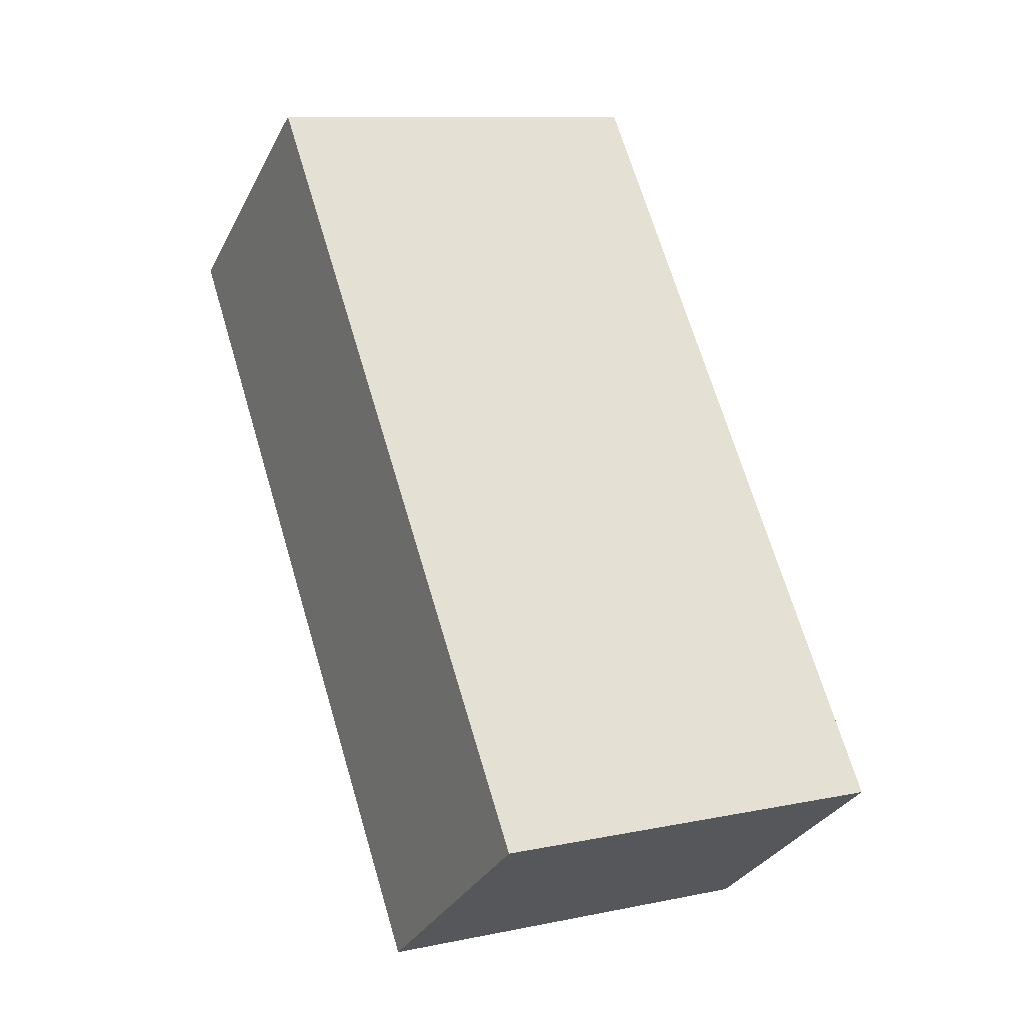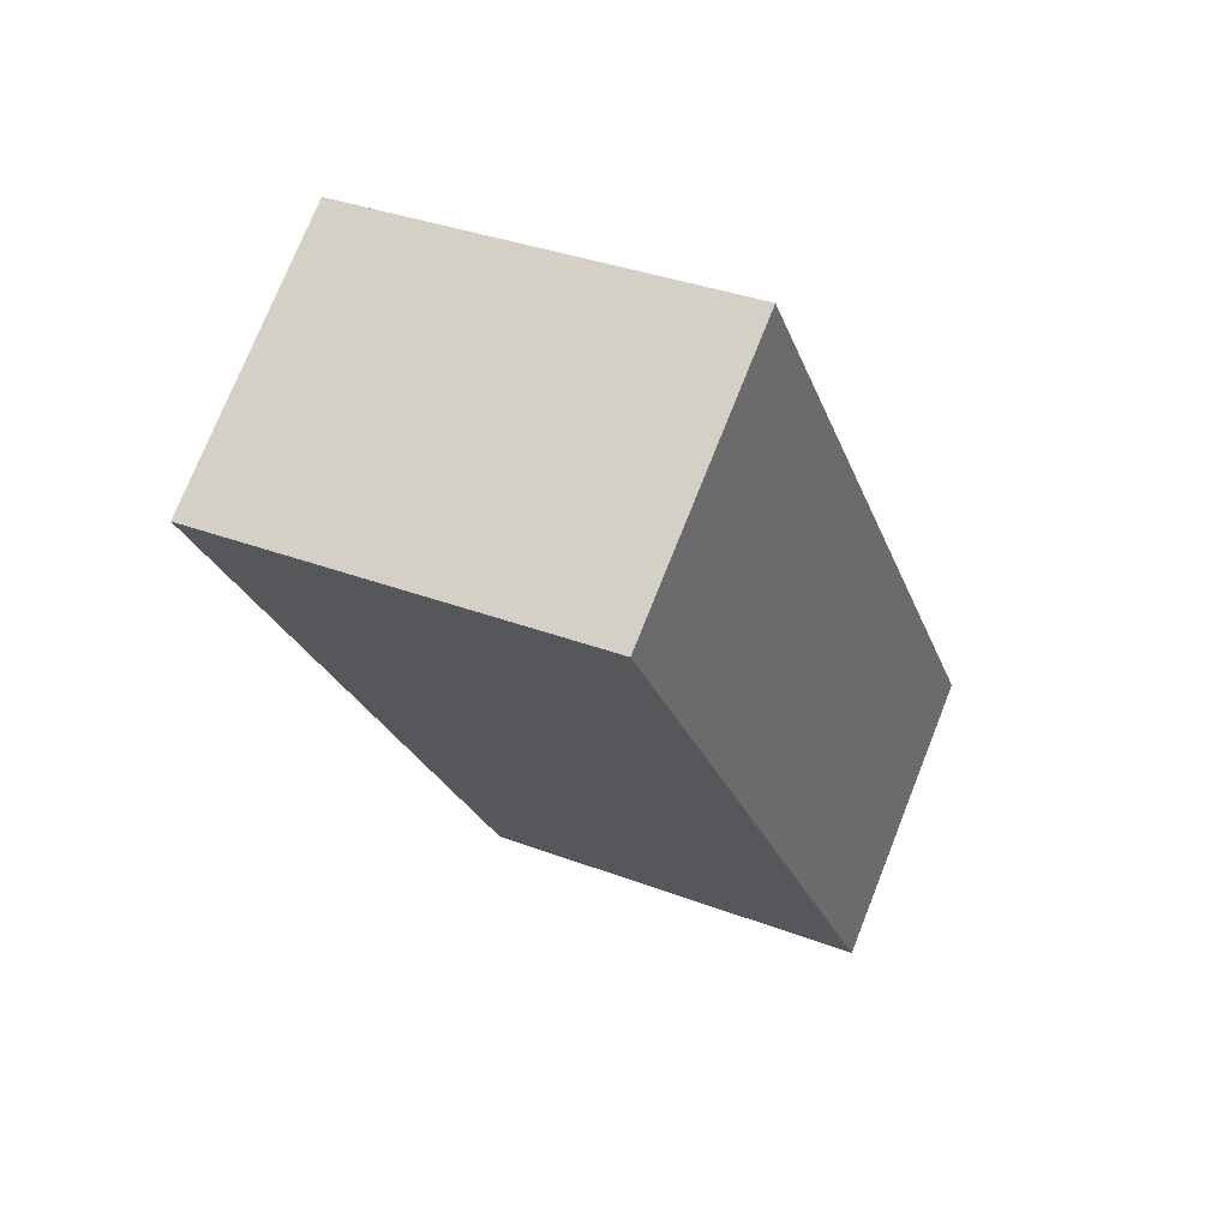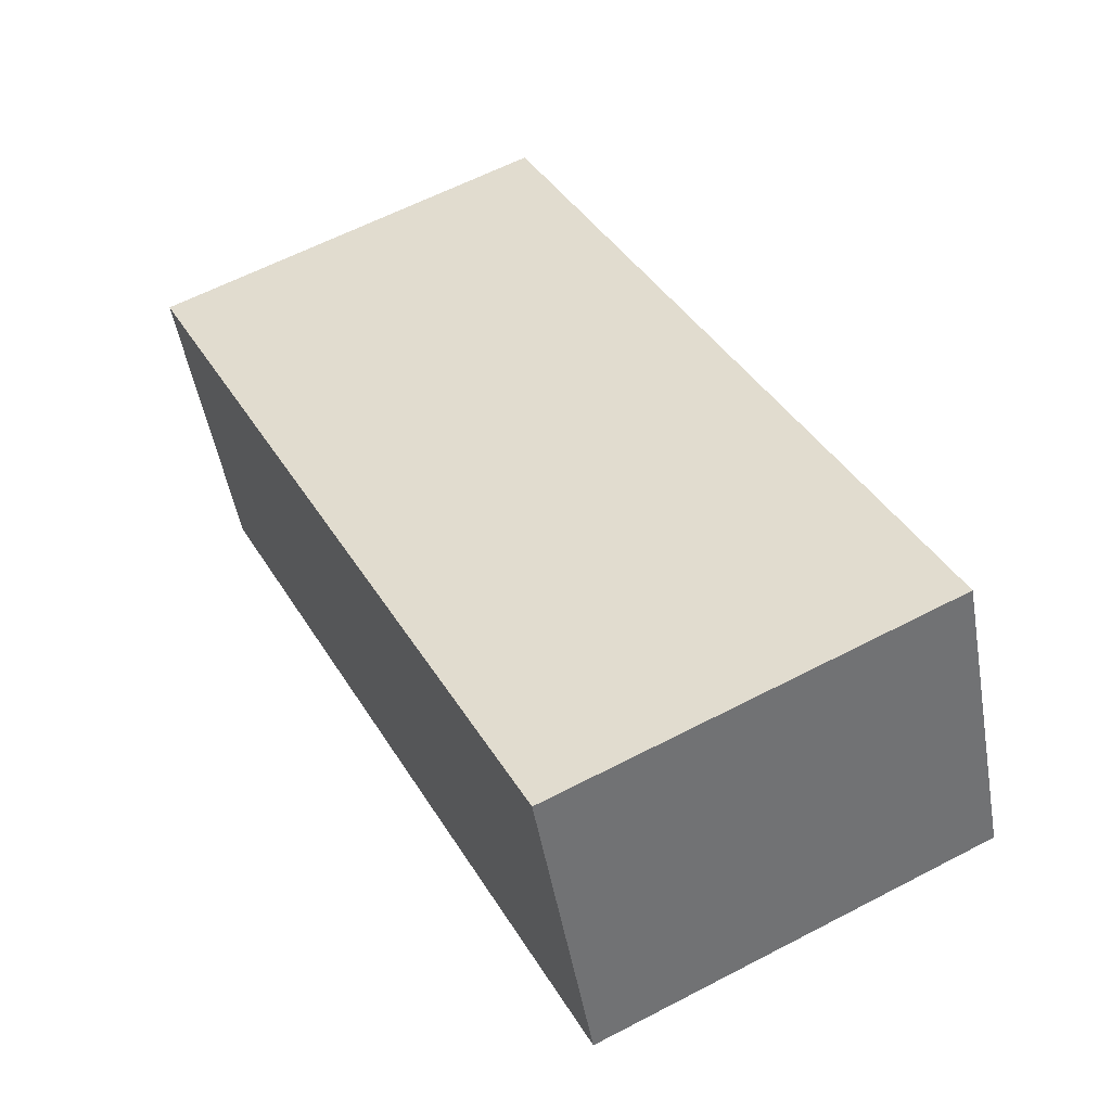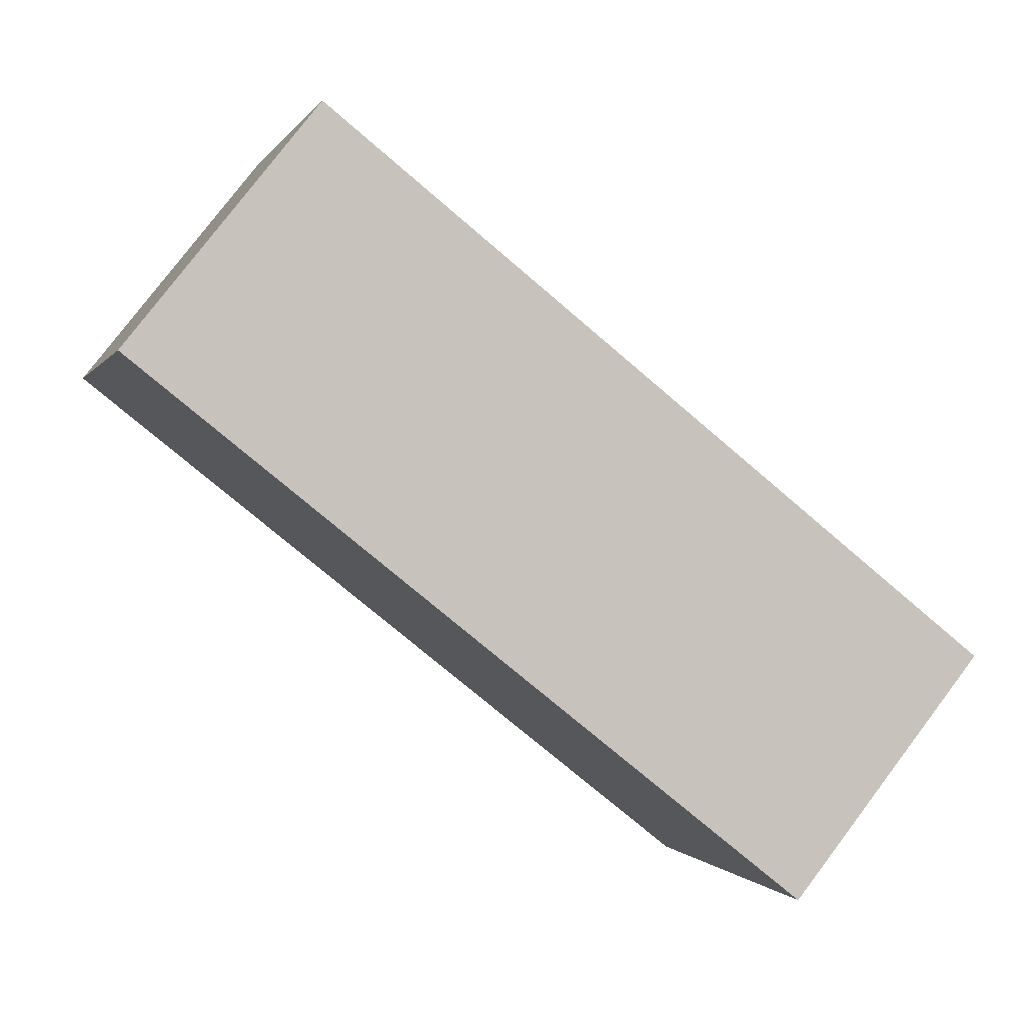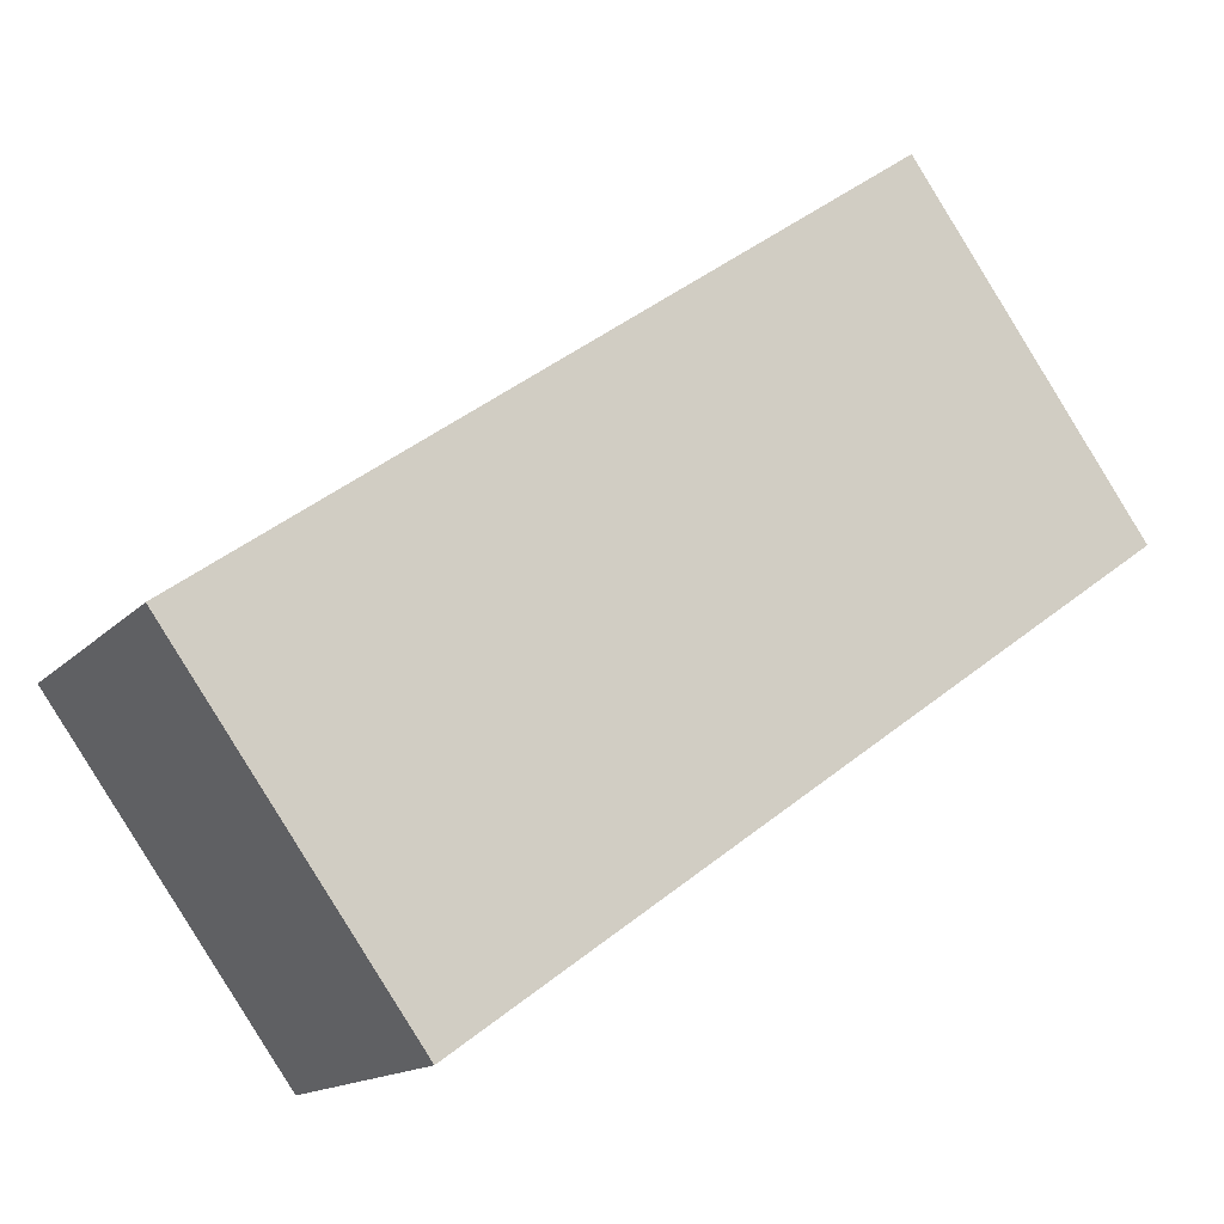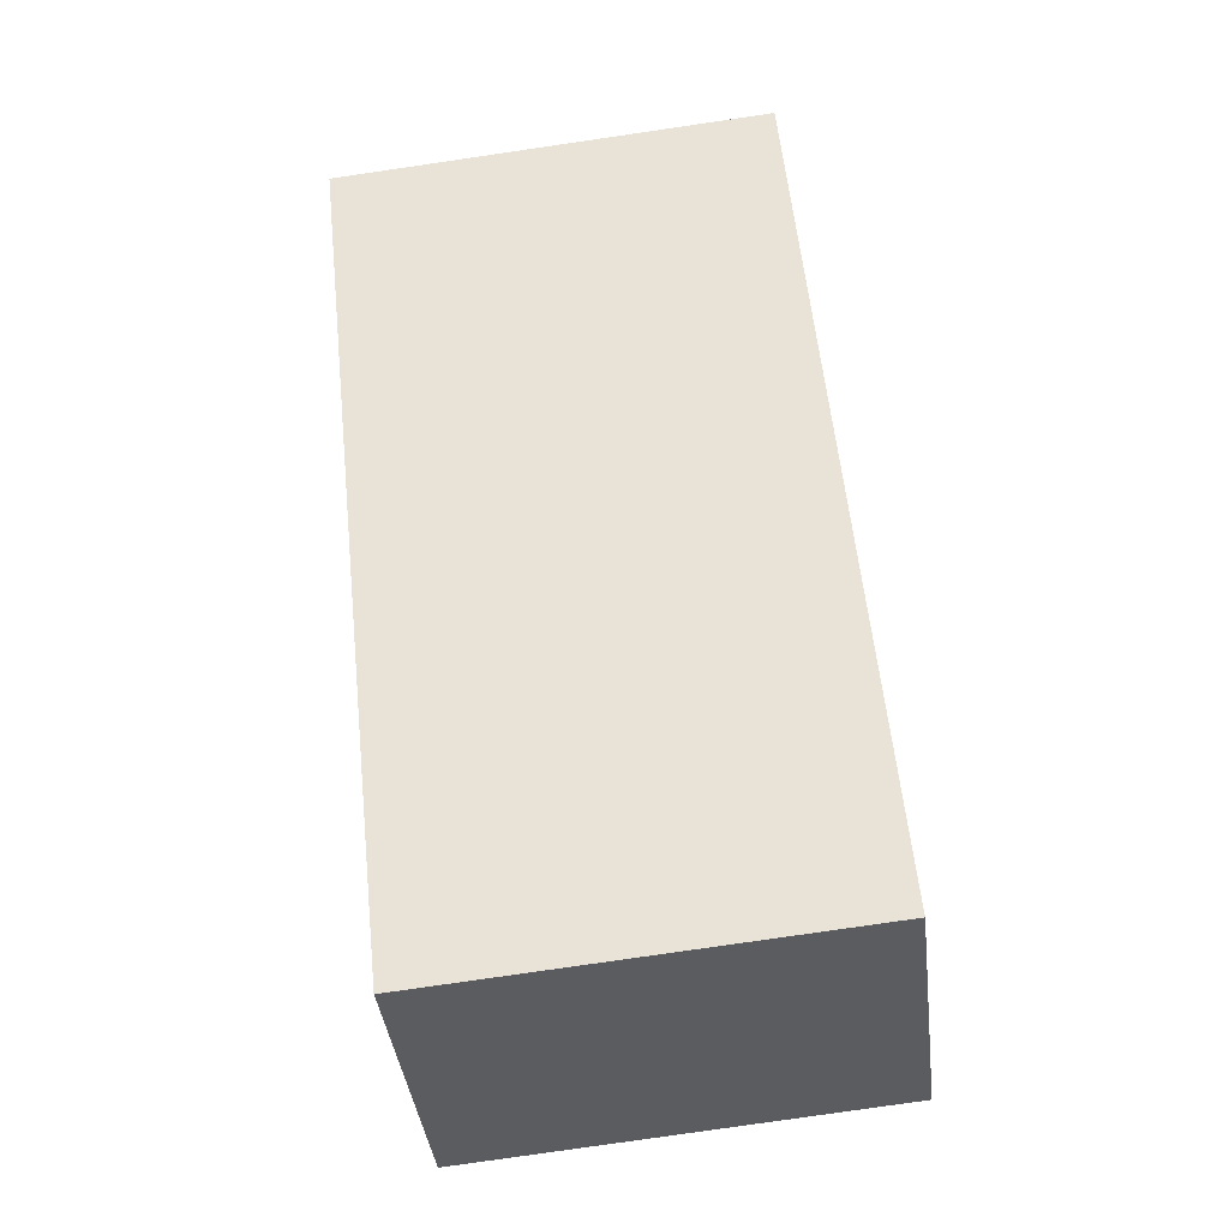
<metadata>
{"format":"obj","ext":"obj","renderer":"f3d","projection":"perspective","resolution":1024,"background":"white","views":[{"elev":9.9,"azim":-20.2,"up":"+Y"},{"elev":34.2,"azim":-144.5,"up":"+Y"},{"elev":77.3,"azim":-27.2,"up":"+Z"},{"elev":-9.0,"azim":75.2,"up":"+Z"},{"elev":-77.1,"azim":-58.1,"up":"+Z"},{"elev":17.6,"azim":179.1,"up":"+Z"}]}
</metadata>
<code>
o Cube
v 3.437 -0.8144 -1.782
v 3.349 -1.264 -2.386
v 3.617 -2.519 -0.54
v 3.529 -2.968 -1.144
v 2.421 -0.8144 -1.635
v 2.333 -1.264 -2.238
v 2.601 -2.519 -0.3927
v 2.513 -2.968 -0.9964
f 1 5 7 3
f 4 3 7 8
f 8 7 5 6
f 6 2 4 8
f 2 1 3 4
f 6 5 1 2

</code>
